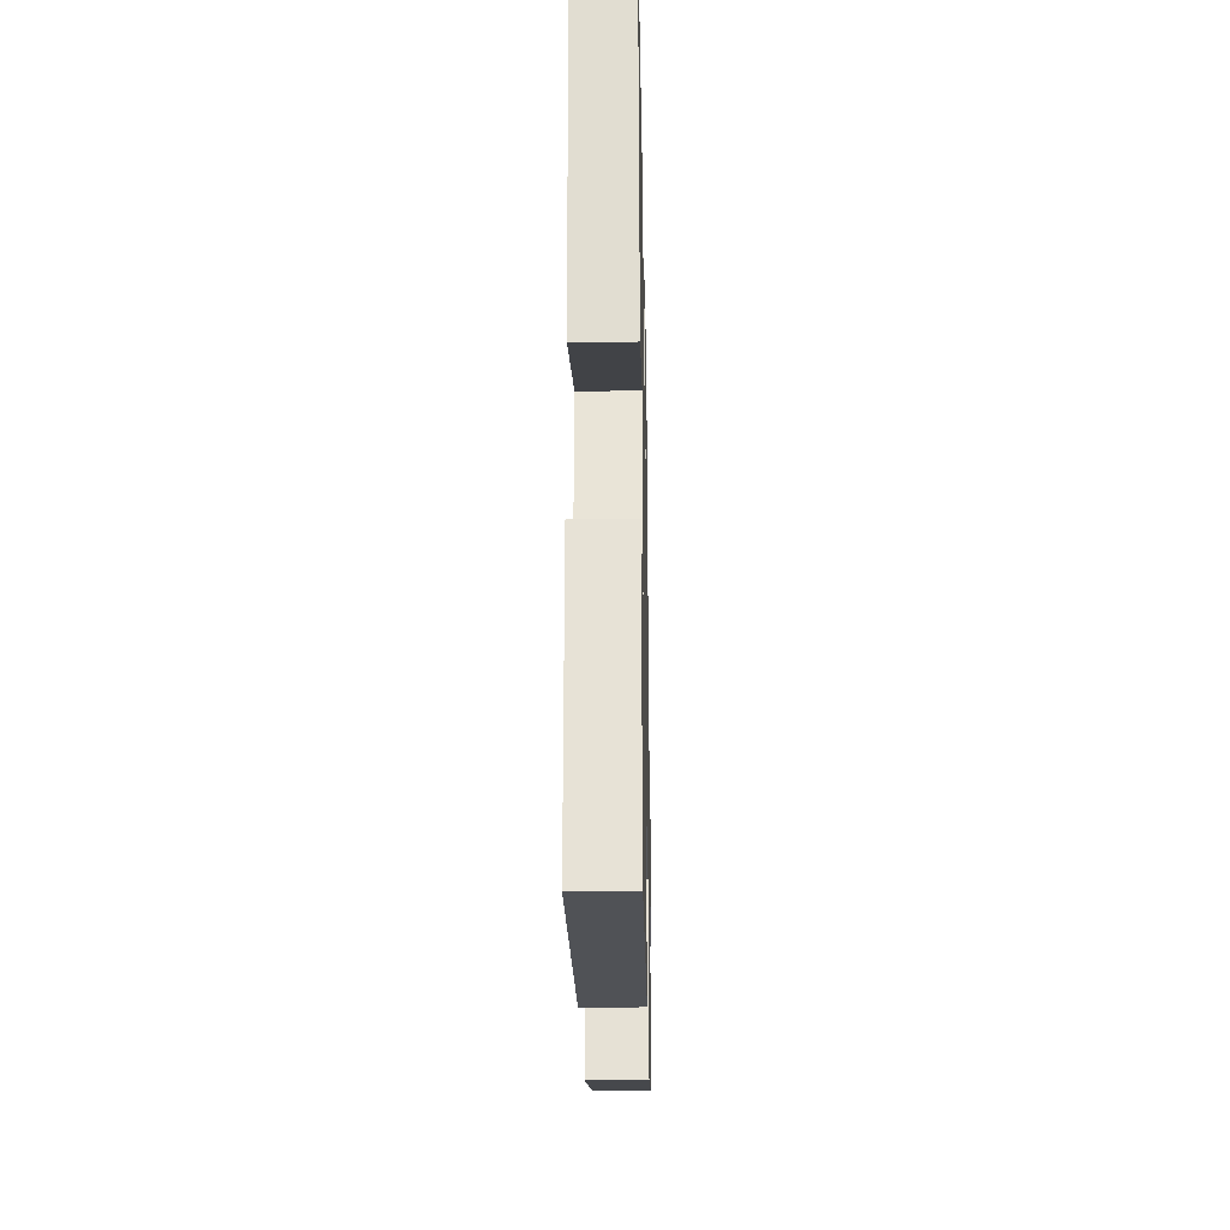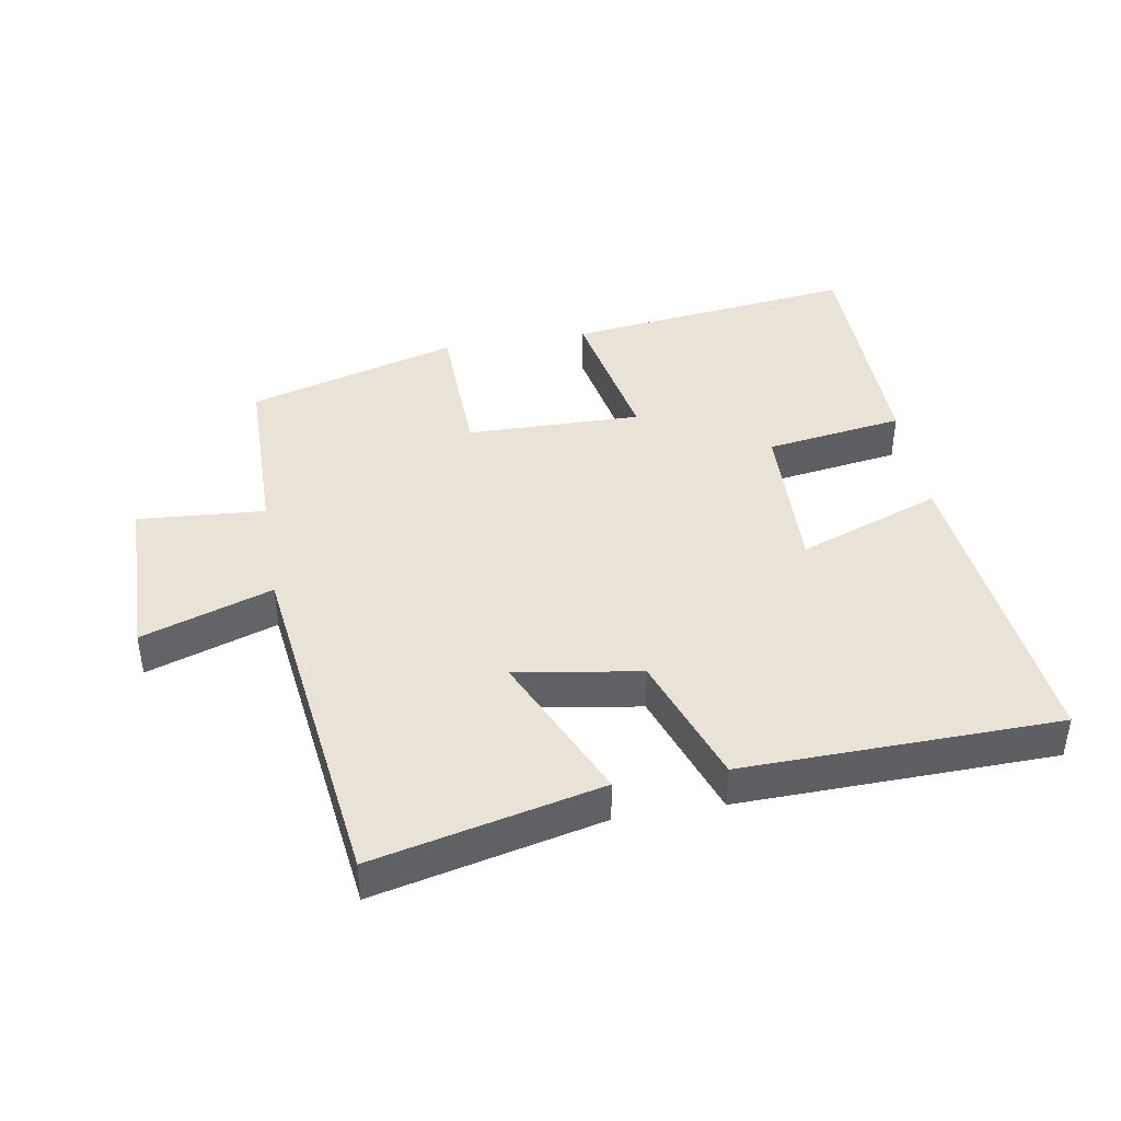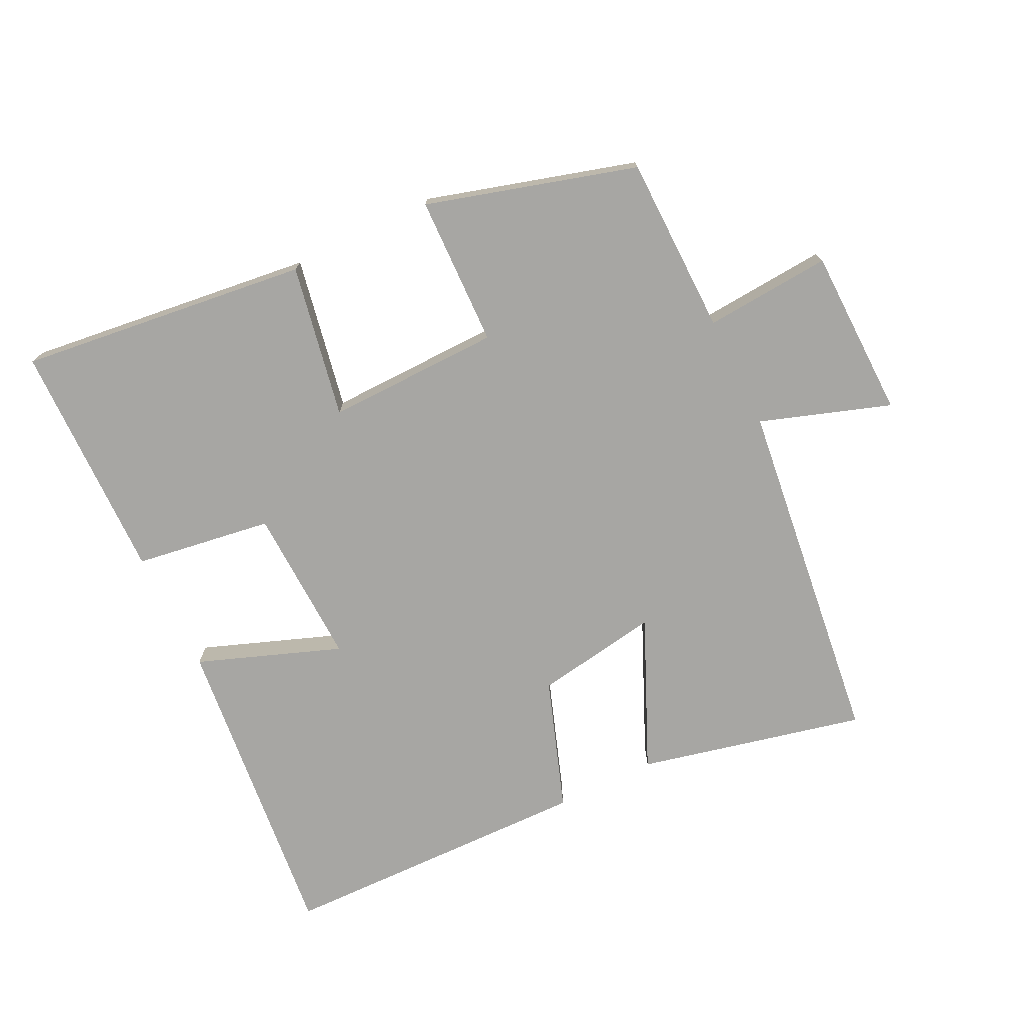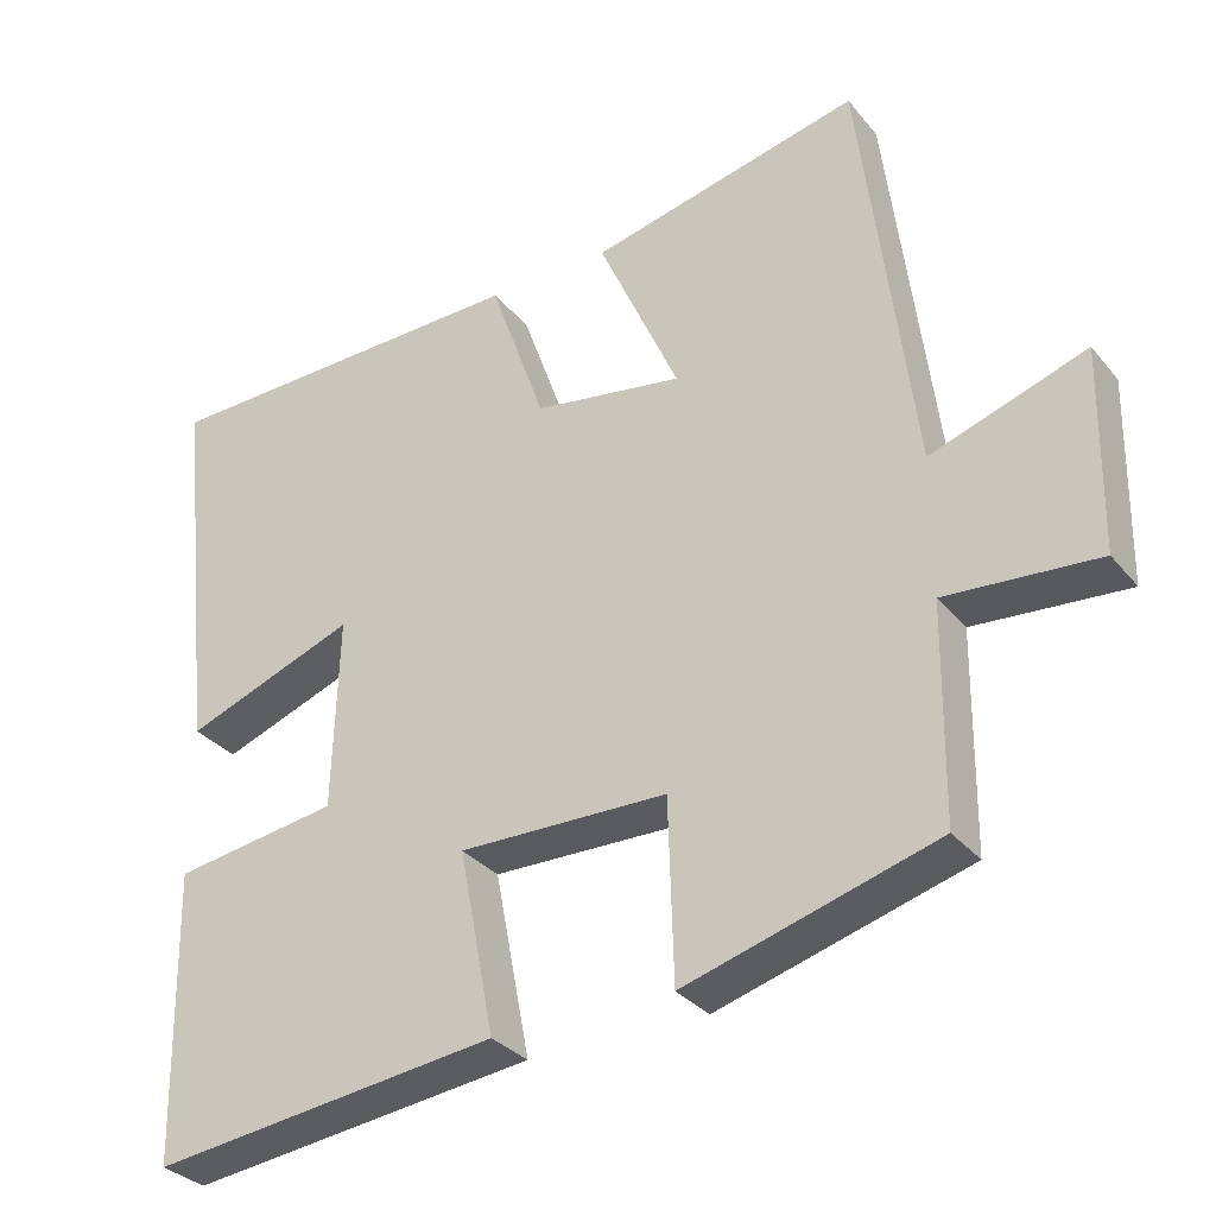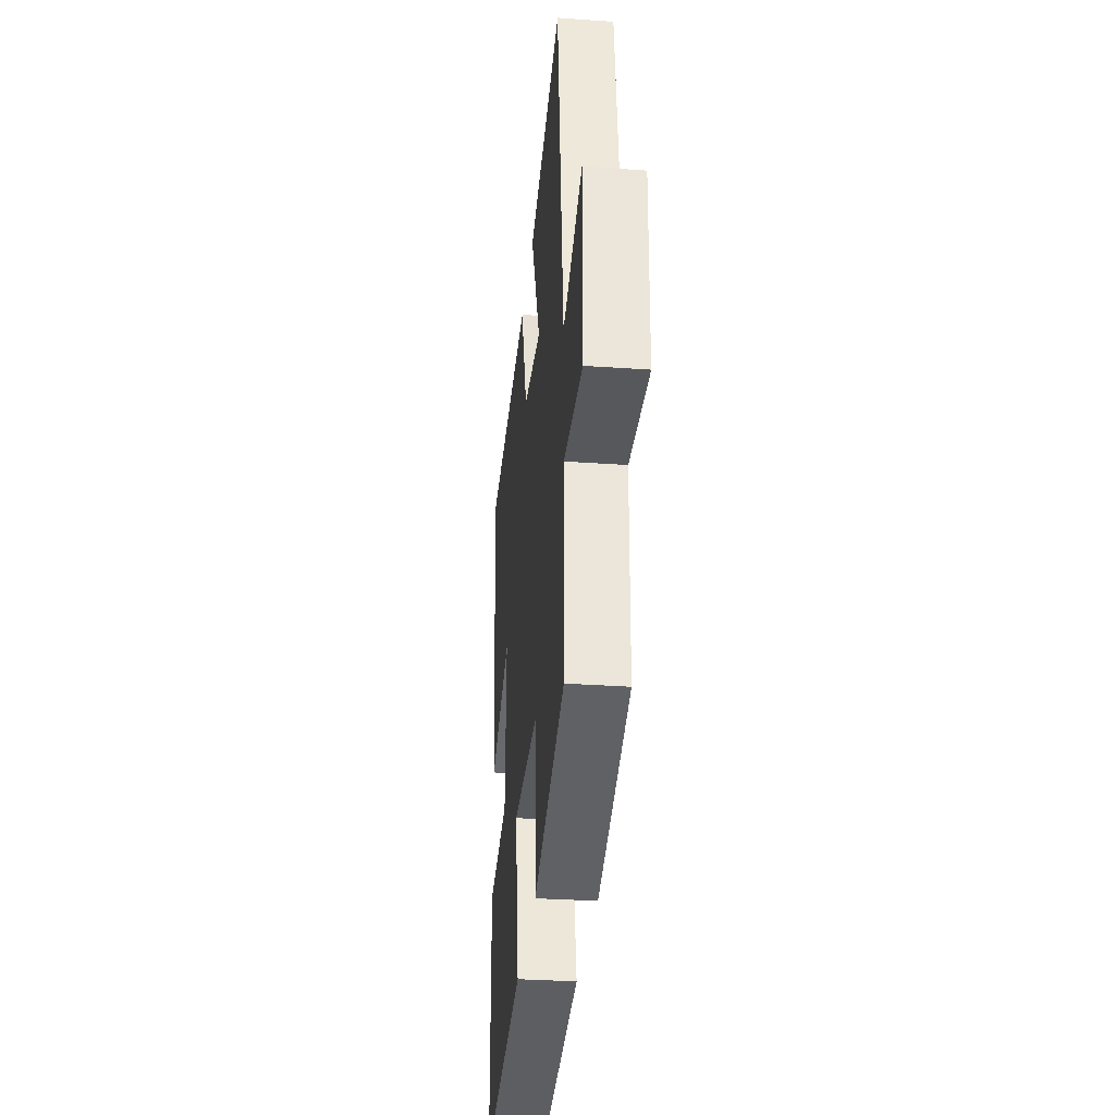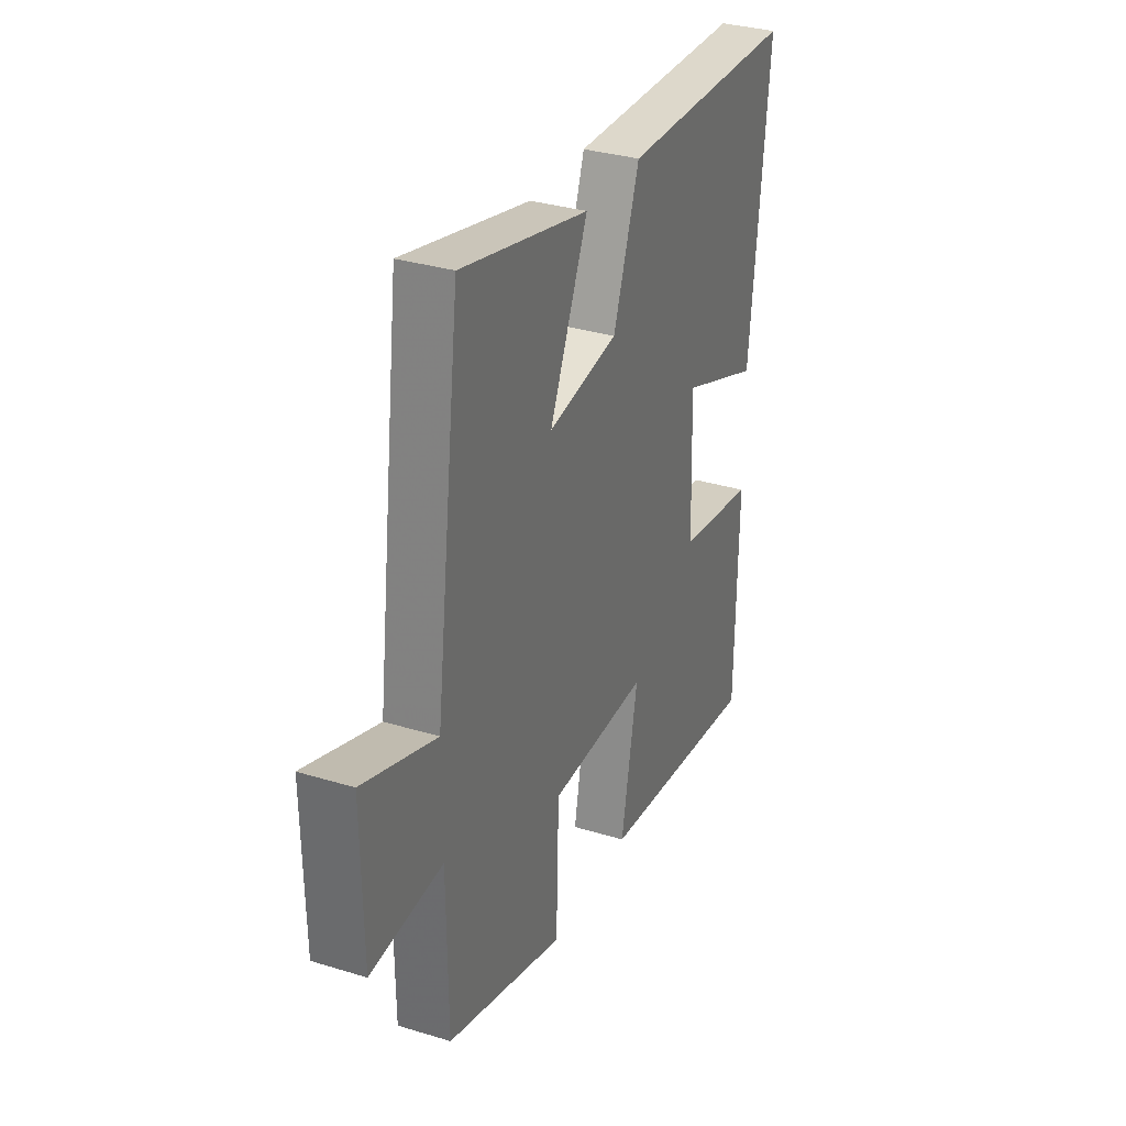
<metadata>
{"format":"obj","ext":"obj","renderer":"f3d","projection":"perspective","resolution":1024,"background":"white","views":[{"elev":-27.7,"azim":91.1,"up":"+Z"},{"elev":41.8,"azim":-9.6,"up":"+Y"},{"elev":-74.2,"azim":-153.7,"up":"+Y"},{"elev":-31.6,"azim":-147.7,"up":"+Z"},{"elev":-32.1,"azim":-95.6,"up":"+Z"},{"elev":32.4,"azim":-66.9,"up":"+Z"}]}
</metadata>
<code>
v -0.432 0.07 0.581
v -0.087 0.07 0.5
v -0.19 0.07 0.27
v 0 0.07 0.3
v 0.071 0.07 0.5
v 0.551 0.07 0.488
v 0.5 0.07 0.006
v 0.282 0.07 0.088
v 0.29 0.07 -0.156
v 0.5 0.07 -0.188
v 0.494 0.07 -0.555
v 0.051 0.07 -0.5
v 0.096 0.07 -0.266
v -0.17 0.07 -0.27
v -0.177 0.07 -0.5
v -0.497 0.07 -0.406
v -0.5 0.07 -0.133
v -0.694 0.07 -0.147
v -0.698 0.07 0.113
v -0.5 0.07 0.045
v -0.432 0 0.581
v -0.087 0 0.5
v -0.19 0 0.27
v 0 0 0.3
v 0.071 0 0.5
v 0.551 0 0.488
v 0.5 0 0.006
v 0.282 0 0.088
v 0.29 0 -0.156
v 0.5 0 -0.188
v 0.494 0 -0.555
v 0.051 0 -0.5
v 0.096 0 -0.266
v -0.17 0 -0.27
v -0.177 0 -0.5
v -0.497 0 -0.406
v -0.5 0 -0.133
v -0.694 0 -0.147
v -0.698 0 0.113
v -0.5 0 0.045
f 17 18 19 20
f 17 20 1
f 16 17 1
f 15 16 1
f 14 15 1
f 13 14 1
f 11 12 13
f 10 11 13
f 9 10 13
f 8 9 13
f 6 7 8
f 5 6 8
f 4 5 8
f 3 4 8 13
f 1 2 3
f 1 3 13
f 40 39 38 37
f 21 40 37
f 21 37 36
f 21 36 35
f 21 35 34
f 21 34 33
f 33 32 31
f 33 31 30
f 33 30 29
f 33 29 28
f 28 27 26
f 28 26 25
f 28 25 24
f 33 28 24 23
f 23 22 21
f 33 23 21
f 1 21 22 2
f 2 22 23 3
f 3 23 24 4
f 4 24 25 5
f 5 25 26 6
f 6 26 27 7
f 7 27 28 8
f 8 28 29 9
f 9 29 30 10
f 10 30 31 11
f 11 31 32 12
f 12 32 33 13
f 13 33 34 14
f 14 34 35 15
f 15 35 36 16
f 16 36 37 17
f 17 37 38 18
f 18 38 39 19
f 19 39 40 20
f 20 40 21 1

</code>
